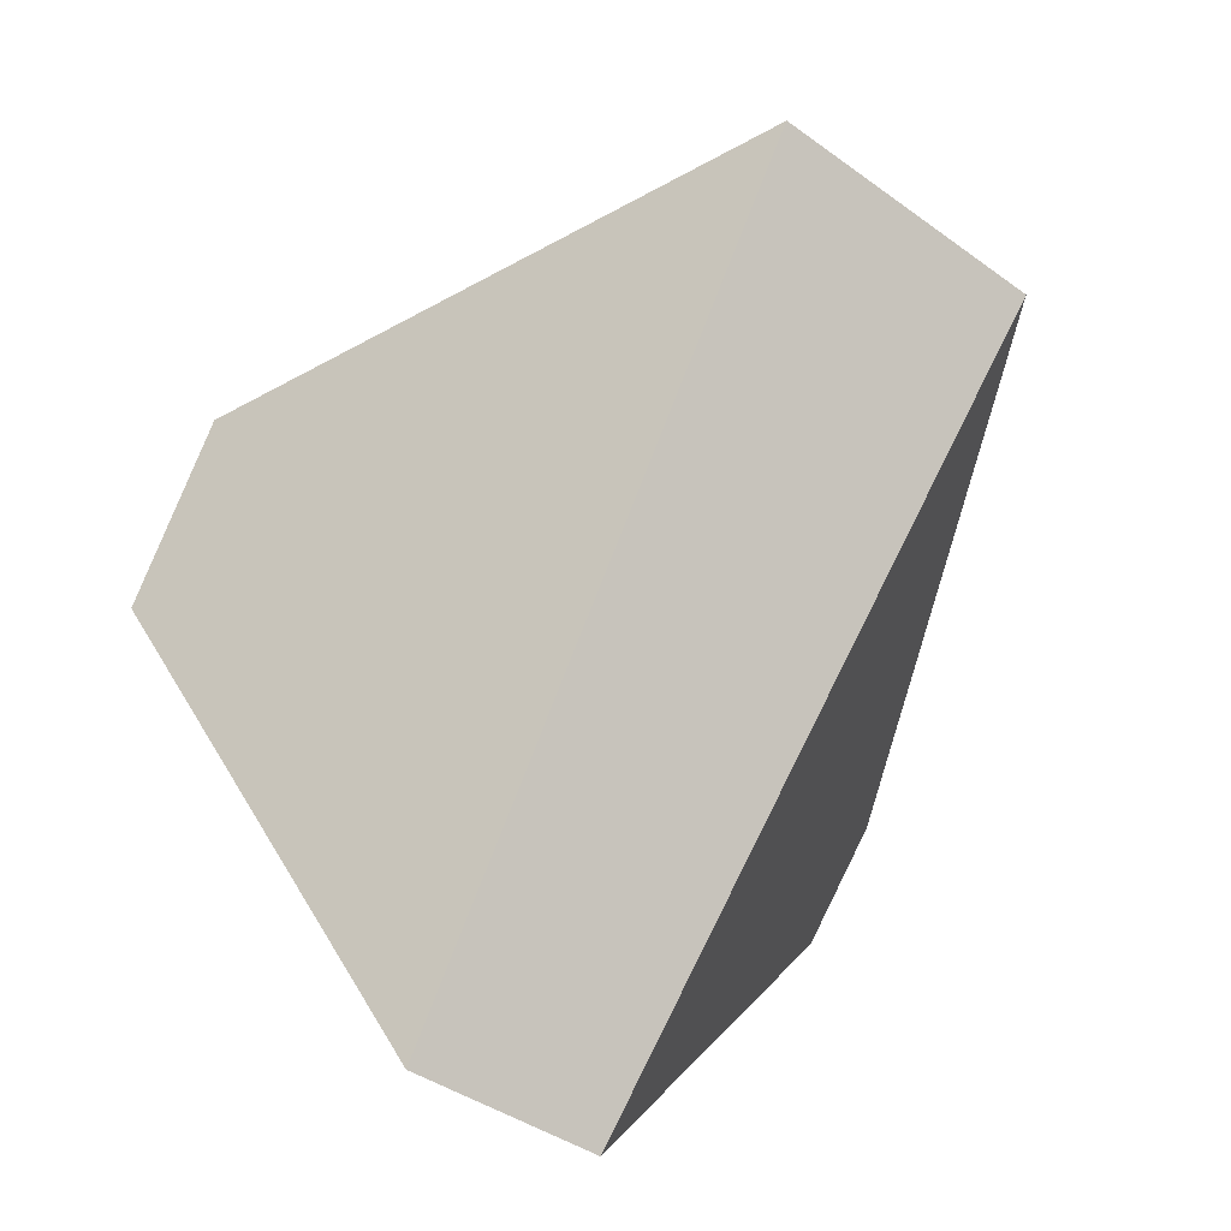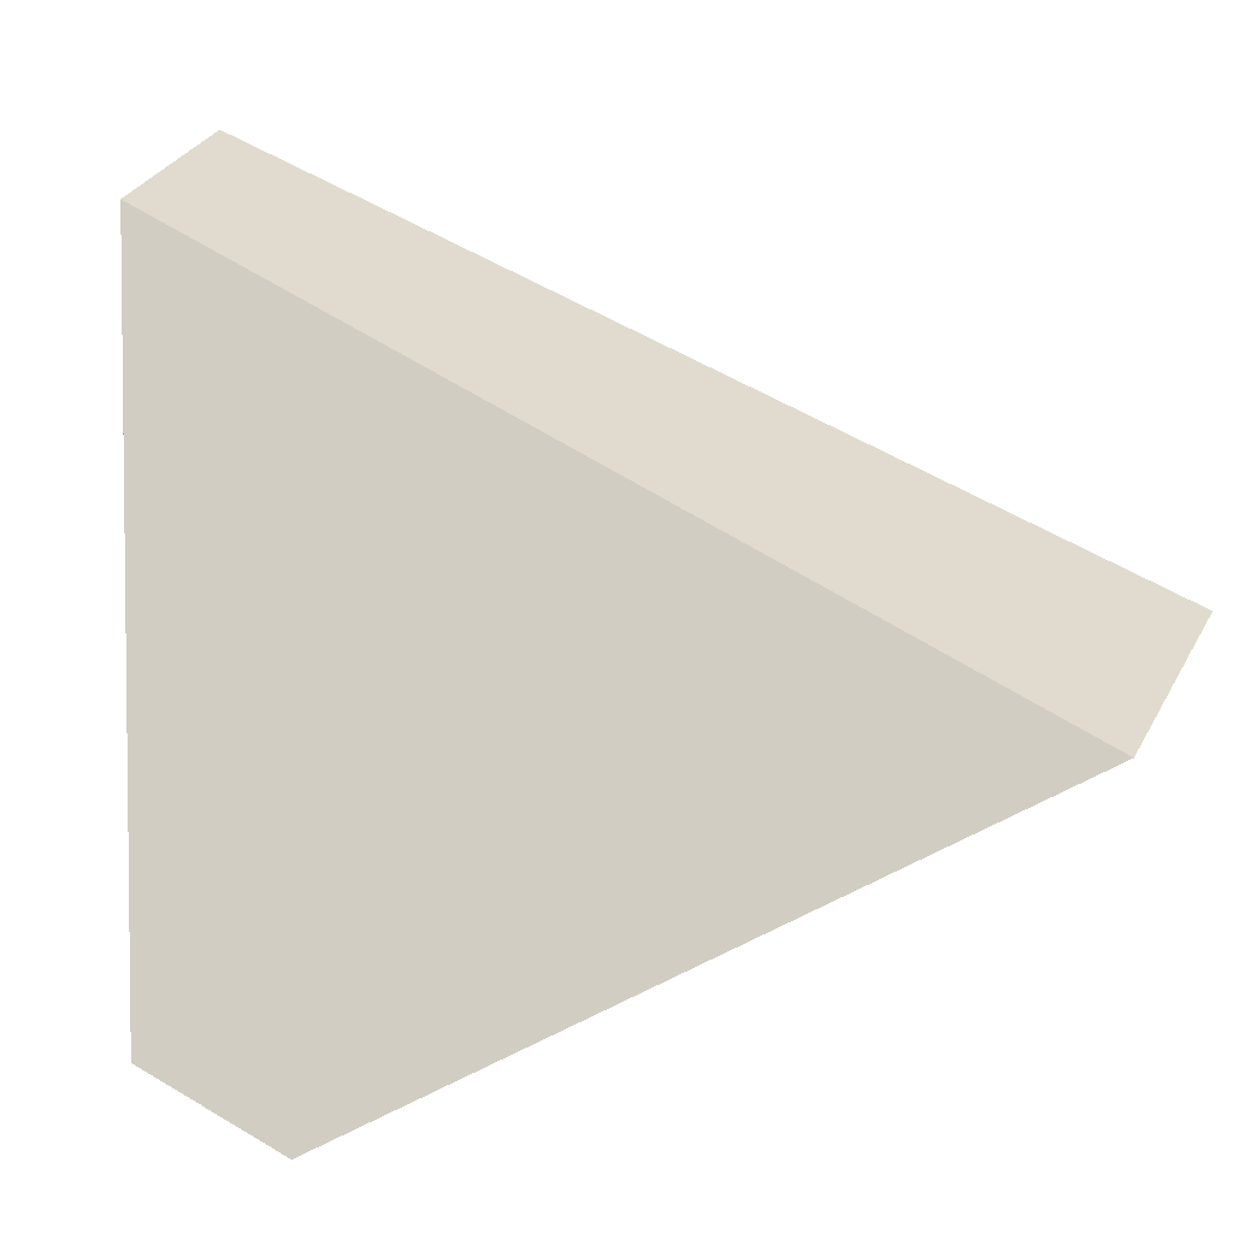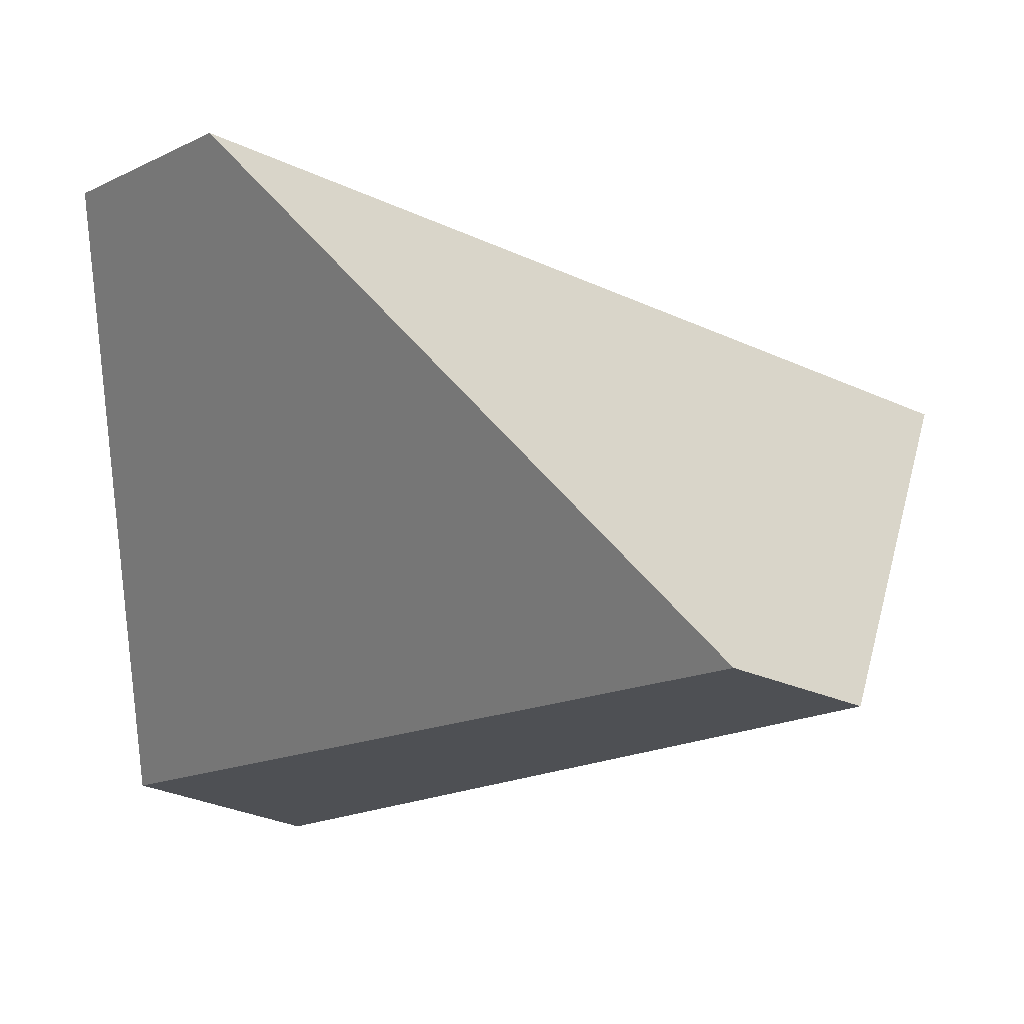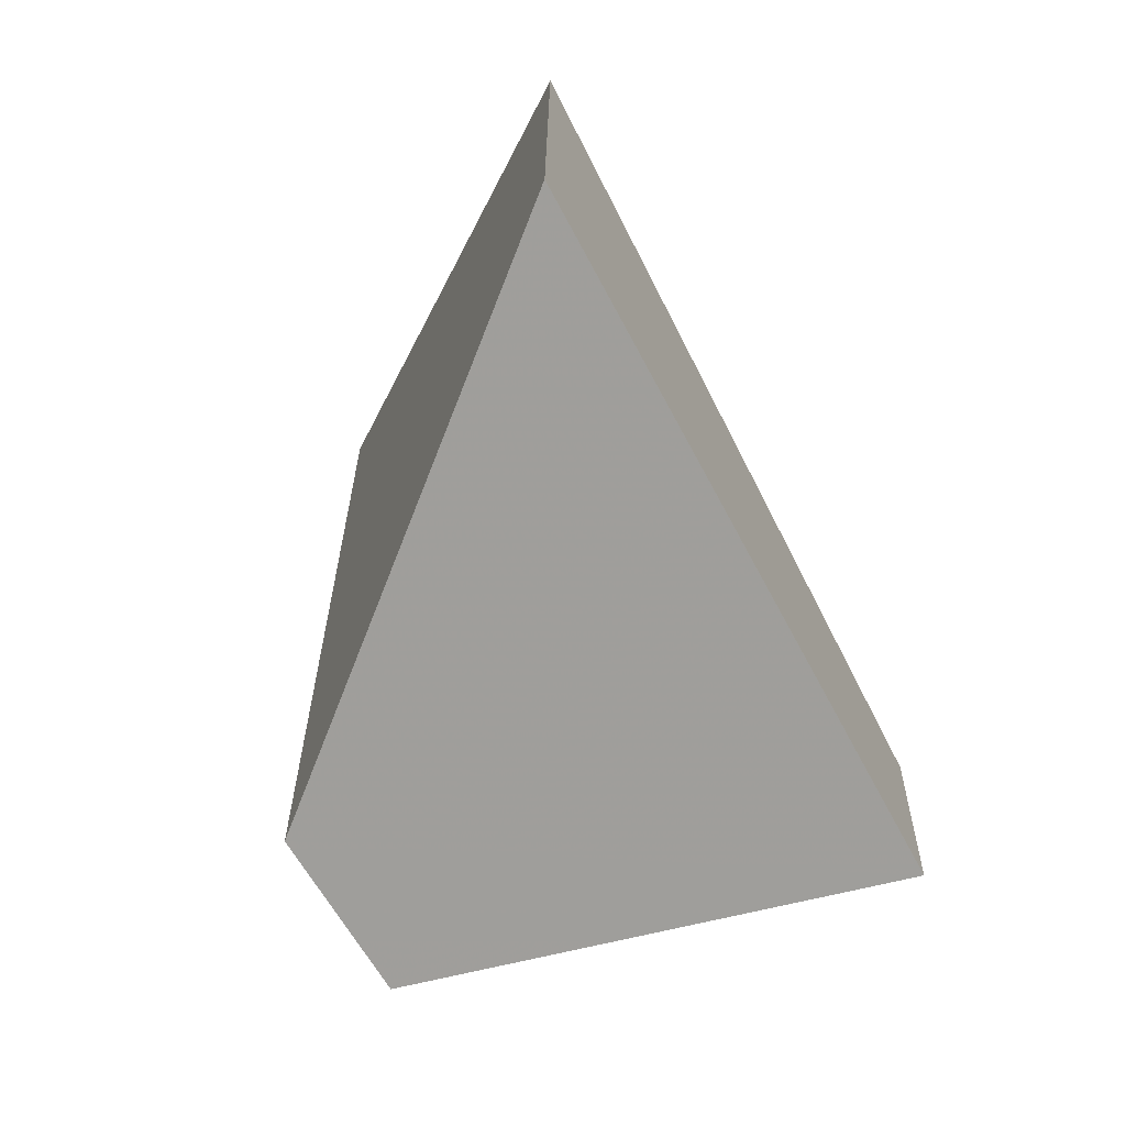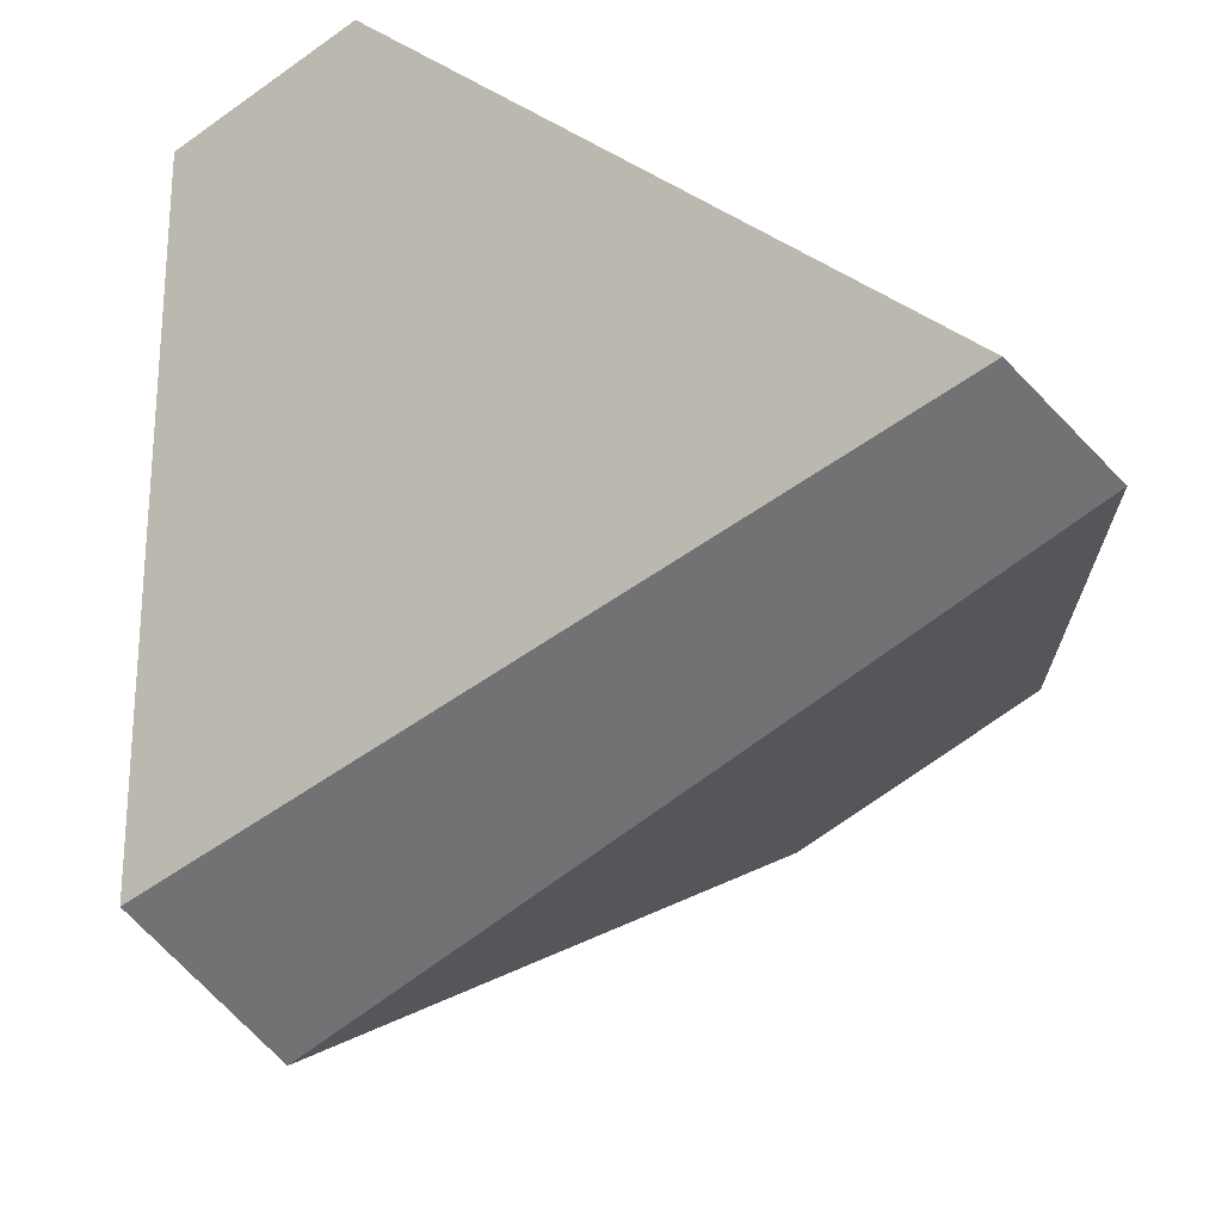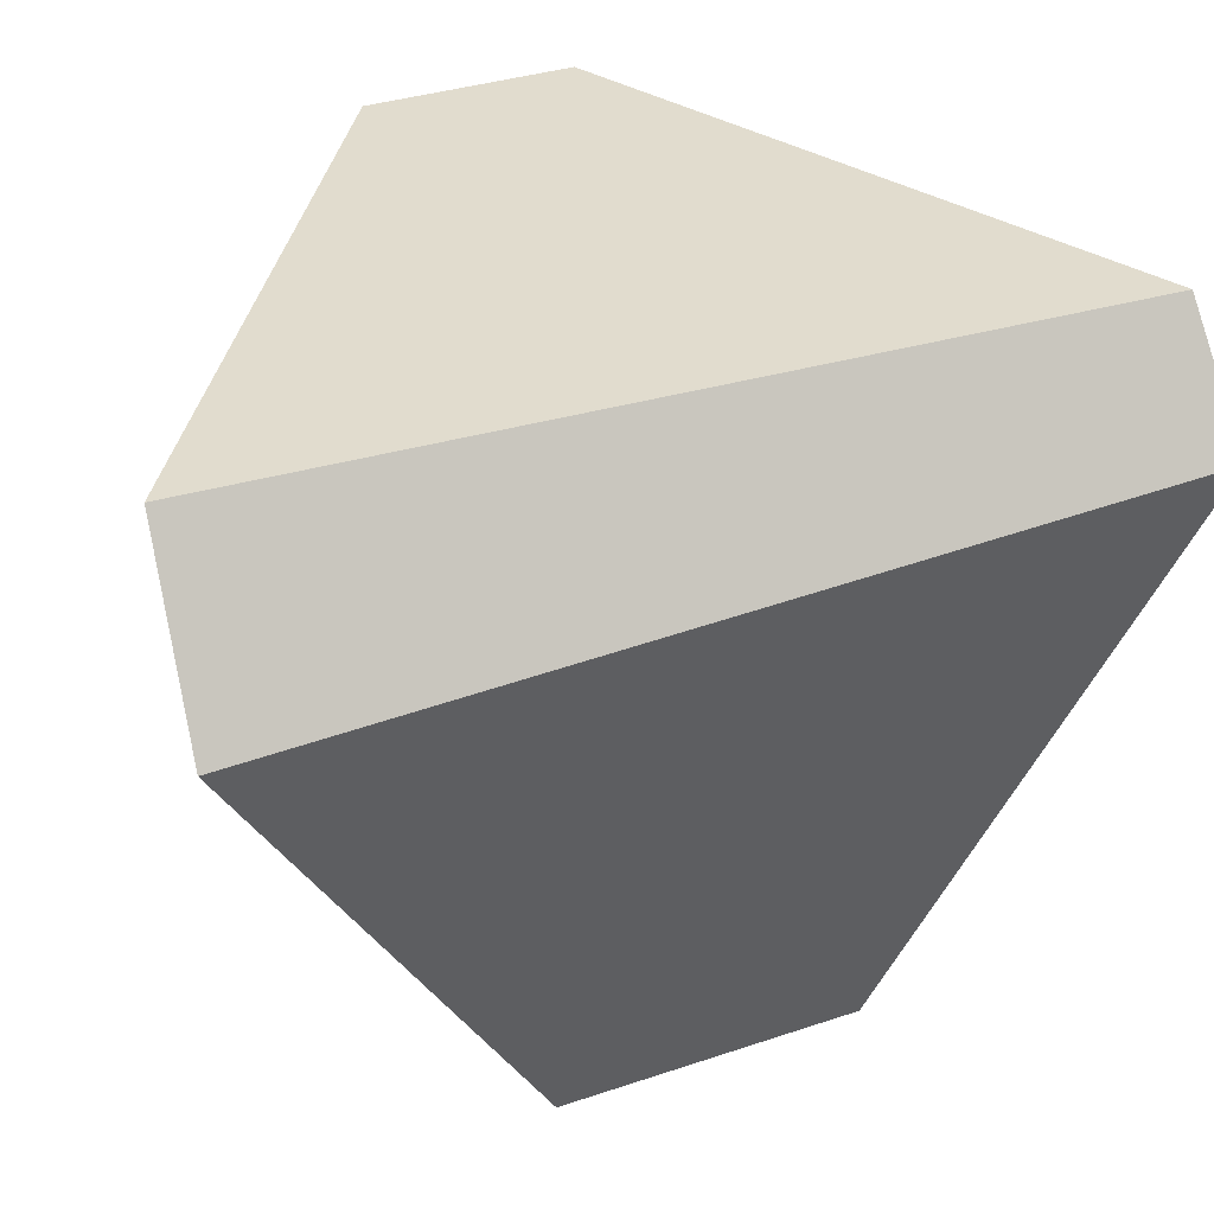
<metadata>
{"format":"obj","ext":"obj","renderer":"f3d","projection":"perspective","resolution":1024,"background":"white","views":[{"elev":20.0,"azim":-27.2,"up":"+Y"},{"elev":38.2,"azim":74.3,"up":"+Z"},{"elev":2.1,"azim":13.2,"up":"+Z"},{"elev":64.1,"azim":-106.0,"up":"+Y"},{"elev":-34.2,"azim":2.4,"up":"+Z"},{"elev":-71.2,"azim":-24.5,"up":"+Z"}]}
</metadata>
<code>
v -0.0728 0.07318 1.059
v -0.1281 0.1091 1.044
v -0.1393 0.1869 0.8418
v 0.09406 0.03511 0.9027
v 0.1258 0.07022 0.889
v 0.1262 0.2935 0.9731
v -0.0995 0.2419 0.8204
v 0.04855 0.3527 0.9495
f 1 2 3
f 1 3 4
f 1 4 5
f 1 5 6
f 6 5 7
f 6 7 8
f 7 3 2
f 7 2 8
f 2 1 6
f 2 6 8
f 3 7 5
f 3 5 4

</code>
